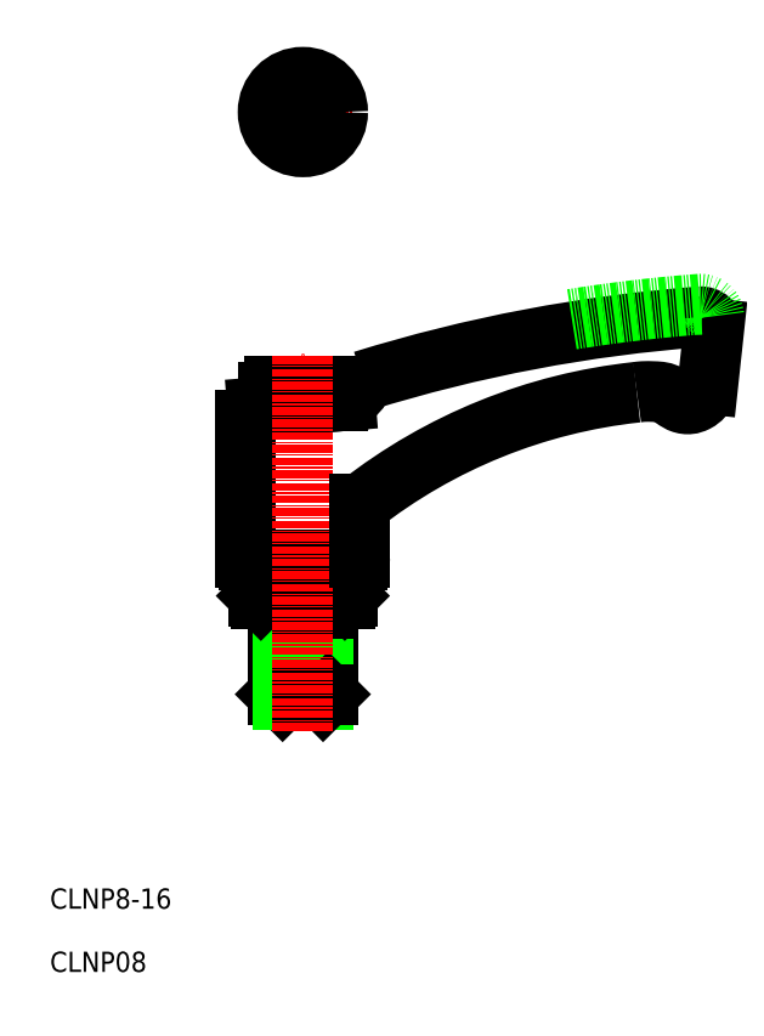
<metadata>
{"format":"dxf","ext":"dxf","renderer":"ezdxf+matplotlib","layout":"modelspace","background":"white","min_lineweight":24,"dpi":150}
</metadata>
<code>
0
SECTION
2
ENTITIES
0
LINE
8
0
10
-2247
20
-811.9
30
0
11
-2247
21
-813.2
31
0
0
LINE
8
0
10
-2258
20
-811.9
30
0
11
-2258
21
-814.1
31
0
0
ARC
8
0
10
-2259
20
-816.2
30
0
40
2
50
94.59
51
180
0
LINE
8
0
10
-2248
20
-844.4
30
0
11
-2248
21
-859.6
31
0
0
LINE
8
0
10
-2252
20
-844.4
30
0
11
-2256
21
-844.4
31
0
0
LINE
8
0
10
-2256
20
-846
30
0
11
-2252
21
-846
31
0
0
LINE
8
0
10
-2252
20
-860.4
30
0
11
-2249
21
-860.4
31
0
0
LINE
8
0
10
-2256
20
-859.6
30
0
11
-2256
21
-860.4
31
0
0
LINE
8
0
10
-2252
20
-860.4
30
0
11
-2256
21
-860.4
31
0
0
LINE
8
0
10
-2252
20
-859.6
30
0
11
-2256
21
-859.6
31
0
0
LINE
8
0
10
-2256
20
-844.4
30
0
11
-2256
21
-859.6
31
0
0
LINE
8
0
10
-2249
20
-846
30
0
11
-2249
21
-860.4
31
0
0
LINE
8
0
10
-2256
20
-846
30
0
11
-2256
21
-860.4
31
0
0
LINE
8
0
10
-2252
20
-859.6
30
0
11
-2248
21
-859.6
31
0
0
LINE
8
0
10
-2248
20
-859.6
30
0
11
-2249
21
-860.4
31
0
0
LINE
8
0
10
-2248
20
-846
30
0
11
-2252
21
-846
31
0
0
LINE
8
0
10
-2252
20
-844.4
30
0
11
-2248
21
-844.4
31
0
0
LINE
8
0
10
-2257
20
-810.9
30
0
11
-2248
21
-810.9
31
0
0
ARC
8
0
10
-2257
20
-811.9
30
0
40
1
50
90
51
180
0
ARC
8
0
10
-2248
20
-811.9
30
0
40
1
50
0
51
90
0
LINE
8
CENTER
10
-2252
20
-775.5
30
0
11
-2252
21
-759.5
31
0
0
LINE
8
CENTER
10
-2260
20
-767.5
30
0
11
-2244
21
-767.5
31
0
0
CIRCLE
8
0
10
-2252
20
-767.5
30
0
40
5.5
0
POLYLINE
8
0
66
     1
10
0
20
0
30
0
70
     1
0
VERTEX
8
0
10
-2250
20
-766.3
30
0
0
VERTEX
8
0
10
-2252
20
-765.2
30
0
0
VERTEX
8
0
10
-2254
20
-766.3
30
0
0
VERTEX
8
0
10
-2254
20
-768.6
30
0
0
VERTEX
8
0
10
-2252
20
-769.8
30
0
0
VERTEX
8
0
10
-2250
20
-768.6
30
0
0
SEQEND
8
0
0
TEXT
8
0
10
-2292
20
-893.5
30
0
40
3.2
1
CLNP8-16
0
TEXT
8
0
10
-2292
20
-903.5
30
0
40
3.2
1
CLNP08
0
LINE
8
0
10
-2245
20
-838.4
30
0
11
-2245
21
-844
31
0
0
LINE
8
0
10
-2246
20
-844.4
30
0
11
-2245
21
-844
31
0
0
LINE
8
0
10
-2259
20
-844.4
30
0
11
-2246
21
-844.4
31
0
0
LINE
8
0
10
-2259
20
-838.4
30
0
11
-2259
21
-844
31
0
0
LINE
8
0
10
-2259
20
-844.4
30
0
11
-2259
21
-844
31
0
0
LINE
8
0
10
-2259
20
-844
30
0
11
-2245
21
-844
31
0
0
LINE
8
0
10
-2260
20
-814.2
30
0
11
-2247
21
-813.2
31
0
0
ARC
8
0
10
-2172
20
-1040
30
0
40
240.8
50
94.29
51
107.2
0
ARC
8
0
10
-2190
20
-801.9
30
0
40
2.071
50
4.744
51
93.73
0
LINE
8
0
10
-2187
20
-801.8
30
0
11
-2188
21
-810.5
31
0
0
POLYLINE
8
0
66
     1
10
0
20
0
30
0
70
     8
0
VERTEX
8
0
10
-2188
20
-810.5
30
0
70
    32
0
VERTEX
8
0
10
-2188
20
-810.5
30
0
70
    32
0
VERTEX
8
0
10
-2188
20
-810.5
30
0
70
    32
0
VERTEX
8
0
10
-2188
20
-810.5
30
0
70
    32
0
VERTEX
8
0
10
-2188
20
-810.5
30
0
70
    32
0
VERTEX
8
0
10
-2188
20
-810.5
30
0
70
    32
0
VERTEX
8
0
10
-2188
20
-810.5
30
0
70
    32
0
VERTEX
8
0
10
-2188
20
-810.6
30
0
70
    32
0
VERTEX
8
0
10
-2188
20
-810.6
30
0
70
    32
0
VERTEX
8
0
10
-2188
20
-810.6
30
0
70
    32
0
VERTEX
8
0
10
-2188
20
-810.6
30
0
70
    32
0
VERTEX
8
0
10
-2188
20
-810.7
30
0
70
    32
0
VERTEX
8
0
10
-2188
20
-810.7
30
0
70
    32
0
VERTEX
8
0
10
-2188
20
-810.7
30
0
70
    32
0
VERTEX
8
0
10
-2188
20
-810.8
30
0
70
    32
0
VERTEX
8
0
10
-2188
20
-810.8
30
0
70
    32
0
VERTEX
8
0
10
-2189
20
-810.8
30
0
70
    32
0
VERTEX
8
0
10
-2189
20
-810.9
30
0
70
    32
0
VERTEX
8
0
10
-2189
20
-810.9
30
0
70
    32
0
VERTEX
8
0
10
-2189
20
-811
30
0
70
    32
0
VERTEX
8
0
10
-2189
20
-811
30
0
70
    32
0
VERTEX
8
0
10
-2189
20
-811.1
30
0
70
    32
0
VERTEX
8
0
10
-2189
20
-811.1
30
0
70
    32
0
VERTEX
8
0
10
-2189
20
-811.2
30
0
70
    32
0
VERTEX
8
0
10
-2189
20
-811.2
30
0
70
    32
0
VERTEX
8
0
10
-2189
20
-811.3
30
0
70
    32
0
VERTEX
8
0
10
-2189
20
-811.3
30
0
70
    32
0
VERTEX
8
0
10
-2189
20
-811.4
30
0
70
    32
0
VERTEX
8
0
10
-2189
20
-811.4
30
0
70
    32
0
VERTEX
8
0
10
-2189
20
-811.4
30
0
70
    32
0
VERTEX
8
0
10
-2189
20
-811.5
30
0
70
    32
0
VERTEX
8
0
10
-2189
20
-811.5
30
0
70
    32
0
VERTEX
8
0
10
-2189
20
-811.6
30
0
70
    32
0
VERTEX
8
0
10
-2189
20
-811.6
30
0
70
    32
0
VERTEX
8
0
10
-2189
20
-811.7
30
0
70
    32
0
VERTEX
8
0
10
-2189
20
-811.7
30
0
70
    32
0
VERTEX
8
0
10
-2189
20
-811.8
30
0
70
    32
0
VERTEX
8
0
10
-2189
20
-811.8
30
0
70
    32
0
VERTEX
8
0
10
-2189
20
-811.9
30
0
70
    32
0
VERTEX
8
0
10
-2189
20
-811.9
30
0
70
    32
0
VERTEX
8
0
10
-2189
20
-812
30
0
70
    32
0
VERTEX
8
0
10
-2189
20
-812
30
0
70
    32
0
VERTEX
8
0
10
-2189
20
-812
30
0
70
    32
0
VERTEX
8
0
10
-2189
20
-812.1
30
0
70
    32
0
VERTEX
8
0
10
-2189
20
-812.1
30
0
70
    32
0
VERTEX
8
0
10
-2189
20
-812.1
30
0
70
    32
0
VERTEX
8
0
10
-2189
20
-812.2
30
0
70
    32
0
VERTEX
8
0
10
-2189
20
-812.2
30
0
70
    32
0
VERTEX
8
0
10
-2189
20
-812.3
30
0
70
    32
0
VERTEX
8
0
10
-2189
20
-812.3
30
0
70
    32
0
VERTEX
8
0
10
-2189
20
-812.3
30
0
70
    32
0
VERTEX
8
0
10
-2189
20
-812.4
30
0
70
    32
0
VERTEX
8
0
10
-2189
20
-812.4
30
0
70
    32
0
VERTEX
8
0
10
-2189
20
-812.4
30
0
70
    32
0
VERTEX
8
0
10
-2189
20
-812.4
30
0
70
    32
0
VERTEX
8
0
10
-2189
20
-812.5
30
0
70
    32
0
VERTEX
8
0
10
-2189
20
-812.5
30
0
70
    32
0
VERTEX
8
0
10
-2189
20
-812.5
30
0
70
    32
0
VERTEX
8
0
10
-2189
20
-812.6
30
0
70
    32
0
VERTEX
8
0
10
-2189
20
-812.6
30
0
70
    32
0
VERTEX
8
0
10
-2189
20
-812.6
30
0
70
    32
0
VERTEX
8
0
10
-2189
20
-812.6
30
0
70
    32
0
VERTEX
8
0
10
-2189
20
-812.7
30
0
70
    32
0
VERTEX
8
0
10
-2189
20
-812.7
30
0
70
    32
0
VERTEX
8
0
10
-2189
20
-812.7
30
0
70
    32
0
VERTEX
8
0
10
-2189
20
-812.7
30
0
70
    32
0
VERTEX
8
0
10
-2190
20
-812.8
30
0
70
    32
0
VERTEX
8
0
10
-2190
20
-812.8
30
0
70
    32
0
VERTEX
8
0
10
-2190
20
-812.8
30
0
70
    32
0
VERTEX
8
0
10
-2190
20
-812.8
30
0
70
    32
0
VERTEX
8
0
10
-2190
20
-812.9
30
0
70
    32
0
VERTEX
8
0
10
-2190
20
-812.9
30
0
70
    32
0
VERTEX
8
0
10
-2190
20
-812.9
30
0
70
    32
0
VERTEX
8
0
10
-2190
20
-812.9
30
0
70
    32
0
VERTEX
8
0
10
-2190
20
-813
30
0
70
    32
0
VERTEX
8
0
10
-2190
20
-813
30
0
70
    32
0
VERTEX
8
0
10
-2190
20
-813
30
0
70
    32
0
VERTEX
8
0
10
-2190
20
-813
30
0
70
    32
0
VERTEX
8
0
10
-2190
20
-813
30
0
70
    32
0
VERTEX
8
0
10
-2190
20
-813.1
30
0
70
    32
0
VERTEX
8
0
10
-2190
20
-813.1
30
0
70
    32
0
VERTEX
8
0
10
-2190
20
-813.1
30
0
70
    32
0
VERTEX
8
0
10
-2190
20
-813.1
30
0
70
    32
0
VERTEX
8
0
10
-2190
20
-813.1
30
0
70
    32
0
VERTEX
8
0
10
-2190
20
-813.2
30
0
70
    32
0
VERTEX
8
0
10
-2190
20
-813.2
30
0
70
    32
0
VERTEX
8
0
10
-2190
20
-813.2
30
0
70
    32
0
VERTEX
8
0
10
-2190
20
-813.2
30
0
70
    32
0
VERTEX
8
0
10
-2190
20
-813.2
30
0
70
    32
0
VERTEX
8
0
10
-2190
20
-813.2
30
0
70
    32
0
VERTEX
8
0
10
-2190
20
-813.3
30
0
70
    32
0
VERTEX
8
0
10
-2190
20
-813.3
30
0
70
    32
0
VERTEX
8
0
10
-2190
20
-813.3
30
0
70
    32
0
VERTEX
8
0
10
-2190
20
-813.3
30
0
70
    32
0
VERTEX
8
0
10
-2190
20
-813.3
30
0
70
    32
0
VERTEX
8
0
10
-2190
20
-813.4
30
0
70
    32
0
VERTEX
8
0
10
-2190
20
-813.4
30
0
70
    32
0
VERTEX
8
0
10
-2190
20
-813.4
30
0
70
    32
0
VERTEX
8
0
10
-2190
20
-813.4
30
0
70
    32
0
VERTEX
8
0
10
-2191
20
-813.4
30
0
70
    32
0
VERTEX
8
0
10
-2191
20
-813.4
30
0
70
    32
0
VERTEX
8
0
10
-2191
20
-813.4
30
0
70
    32
0
VERTEX
8
0
10
-2191
20
-813.5
30
0
70
    32
0
VERTEX
8
0
10
-2191
20
-813.5
30
0
70
    32
0
VERTEX
8
0
10
-2191
20
-813.5
30
0
70
    32
0
VERTEX
8
0
10
-2191
20
-813.5
30
0
70
    32
0
VERTEX
8
0
10
-2191
20
-813.5
30
0
70
    32
0
VERTEX
8
0
10
-2191
20
-813.5
30
0
70
    32
0
VERTEX
8
0
10
-2191
20
-813.5
30
0
70
    32
0
VERTEX
8
0
10
-2191
20
-813.5
30
0
70
    32
0
VERTEX
8
0
10
-2191
20
-813.6
30
0
70
    32
0
VERTEX
8
0
10
-2191
20
-813.6
30
0
70
    32
0
VERTEX
8
0
10
-2191
20
-813.6
30
0
70
    32
0
VERTEX
8
0
10
-2191
20
-813.6
30
0
70
    32
0
VERTEX
8
0
10
-2191
20
-813.6
30
0
70
    32
0
VERTEX
8
0
10
-2191
20
-813.6
30
0
70
    32
0
VERTEX
8
0
10
-2191
20
-813.6
30
0
70
    32
0
VERTEX
8
0
10
-2191
20
-813.6
30
0
70
    32
0
VERTEX
8
0
10
-2191
20
-813.6
30
0
70
    32
0
VERTEX
8
0
10
-2191
20
-813.6
30
0
70
    32
0
VERTEX
8
0
10
-2191
20
-813.6
30
0
70
    32
0
VERTEX
8
0
10
-2191
20
-813.6
30
0
70
    32
0
VERTEX
8
0
10
-2191
20
-813.6
30
0
70
    32
0
VERTEX
8
0
10
-2191
20
-813.6
30
0
70
    32
0
VERTEX
8
0
10
-2191
20
-813.6
30
0
70
    32
0
VERTEX
8
0
10
-2192
20
-813.6
30
0
70
    32
0
VERTEX
8
0
10
-2192
20
-813.6
30
0
70
    32
0
VERTEX
8
0
10
-2192
20
-813.6
30
0
70
    32
0
VERTEX
8
0
10
-2192
20
-813.6
30
0
70
    32
0
VERTEX
8
0
10
-2192
20
-813.6
30
0
70
    32
0
VERTEX
8
0
10
-2192
20
-813.6
30
0
70
    32
0
VERTEX
8
0
10
-2192
20
-813.6
30
0
70
    32
0
VERTEX
8
0
10
-2192
20
-813.6
30
0
70
    32
0
VERTEX
8
0
10
-2192
20
-813.6
30
0
70
    32
0
VERTEX
8
0
10
-2192
20
-813.6
30
0
70
    32
0
VERTEX
8
0
10
-2192
20
-813.6
30
0
70
    32
0
VERTEX
8
0
10
-2192
20
-813.6
30
0
70
    32
0
VERTEX
8
0
10
-2192
20
-813.6
30
0
70
    32
0
VERTEX
8
0
10
-2192
20
-813.6
30
0
70
    32
0
VERTEX
8
0
10
-2192
20
-813.6
30
0
70
    32
0
VERTEX
8
0
10
-2192
20
-813.6
30
0
70
    32
0
VERTEX
8
0
10
-2192
20
-813.6
30
0
70
    32
0
VERTEX
8
0
10
-2192
20
-813.6
30
0
70
    32
0
VERTEX
8
0
10
-2192
20
-813.6
30
0
70
    32
0
VERTEX
8
0
10
-2192
20
-813.6
30
0
70
    32
0
VERTEX
8
0
10
-2192
20
-813.6
30
0
70
    32
0
VERTEX
8
0
10
-2192
20
-813.5
30
0
70
    32
0
VERTEX
8
0
10
-2192
20
-813.5
30
0
70
    32
0
VERTEX
8
0
10
-2192
20
-813.5
30
0
70
    32
0
VERTEX
8
0
10
-2192
20
-813.5
30
0
70
    32
0
VERTEX
8
0
10
-2192
20
-813.5
30
0
70
    32
0
VERTEX
8
0
10
-2192
20
-813.5
30
0
70
    32
0
VERTEX
8
0
10
-2193
20
-813.5
30
0
70
    32
0
VERTEX
8
0
10
-2193
20
-813.5
30
0
70
    32
0
VERTEX
8
0
10
-2193
20
-813.5
30
0
70
    32
0
VERTEX
8
0
10
-2193
20
-813.4
30
0
70
    32
0
VERTEX
8
0
10
-2193
20
-813.4
30
0
70
    32
0
VERTEX
8
0
10
-2193
20
-813.4
30
0
70
    32
0
VERTEX
8
0
10
-2193
20
-813.4
30
0
70
    32
0
VERTEX
8
0
10
-2193
20
-813.4
30
0
70
    32
0
VERTEX
8
0
10
-2193
20
-813.4
30
0
70
    32
0
VERTEX
8
0
10
-2193
20
-813.4
30
0
70
    32
0
VERTEX
8
0
10
-2193
20
-813.3
30
0
70
    32
0
VERTEX
8
0
10
-2193
20
-813.3
30
0
70
    32
0
VERTEX
8
0
10
-2193
20
-813.3
30
0
70
    32
0
VERTEX
8
0
10
-2193
20
-813.3
30
0
70
    32
0
VERTEX
8
0
10
-2193
20
-813.3
30
0
70
    32
0
VERTEX
8
0
10
-2193
20
-813.3
30
0
70
    32
0
VERTEX
8
0
10
-2193
20
-813.2
30
0
70
    32
0
VERTEX
8
0
10
-2193
20
-813.2
30
0
70
    32
0
VERTEX
8
0
10
-2193
20
-813.2
30
0
70
    32
0
VERTEX
8
0
10
-2193
20
-813.2
30
0
70
    32
0
VERTEX
8
0
10
-2193
20
-813.2
30
0
70
    32
0
VERTEX
8
0
10
-2193
20
-813.1
30
0
70
    32
0
VERTEX
8
0
10
-2193
20
-813.1
30
0
70
    32
0
VERTEX
8
0
10
-2193
20
-813.1
30
0
70
    32
0
VERTEX
8
0
10
-2193
20
-813.1
30
0
70
    32
0
VERTEX
8
0
10
-2193
20
-813.1
30
0
70
    32
0
VERTEX
8
0
10
-2193
20
-813
30
0
70
    32
0
VERTEX
8
0
10
-2193
20
-813
30
0
70
    32
0
VERTEX
8
0
10
-2193
20
-813
30
0
70
    32
0
VERTEX
8
0
10
-2194
20
-813
30
0
70
    32
0
VERTEX
8
0
10
-2194
20
-813
30
0
70
    32
0
VERTEX
8
0
10
-2194
20
-812.9
30
0
70
    32
0
VERTEX
8
0
10
-2194
20
-812.9
30
0
70
    32
0
VERTEX
8
0
10
-2194
20
-812.9
30
0
70
    32
0
VERTEX
8
0
10
-2194
20
-812.9
30
0
70
    32
0
VERTEX
8
0
10
-2194
20
-812.8
30
0
70
    32
0
VERTEX
8
0
10
-2194
20
-812.8
30
0
70
    32
0
VERTEX
8
0
10
-2194
20
-812.8
30
0
70
    32
0
VERTEX
8
0
10
-2194
20
-812.8
30
0
70
    32
0
VERTEX
8
0
10
-2194
20
-812.8
30
0
70
    32
0
VERTEX
8
0
10
-2194
20
-812.7
30
0
70
    32
0
VERTEX
8
0
10
-2194
20
-812.7
30
0
70
    32
0
VERTEX
8
0
10
-2194
20
-812.7
30
0
70
    32
0
VERTEX
8
0
10
-2194
20
-812.7
30
0
70
    32
0
VERTEX
8
0
10
-2194
20
-812.6
30
0
70
    32
0
VERTEX
8
0
10
-2194
20
-812.6
30
0
70
    32
0
VERTEX
8
0
10
-2194
20
-812.6
30
0
70
    32
0
VERTEX
8
0
10
-2194
20
-812.6
30
0
70
    32
0
VERTEX
8
0
10
-2194
20
-812.6
30
0
70
    32
0
VERTEX
8
0
10
-2194
20
-812.5
30
0
70
    32
0
VERTEX
8
0
10
-2194
20
-812.5
30
0
70
    32
0
VERTEX
8
0
10
-2194
20
-812.5
30
0
70
    32
0
VERTEX
8
0
10
-2194
20
-812.5
30
0
70
    32
0
VERTEX
8
0
10
-2194
20
-812.4
30
0
70
    32
0
VERTEX
8
0
10
-2194
20
-812.4
30
0
70
    32
0
VERTEX
8
0
10
-2194
20
-812.4
30
0
70
    32
0
VERTEX
8
0
10
-2194
20
-812.4
30
0
70
    32
0
VERTEX
8
0
10
-2194
20
-812.4
30
0
70
    32
0
VERTEX
8
0
10
-2194
20
-812.3
30
0
70
    32
0
VERTEX
8
0
10
-2194
20
-812.3
30
0
70
    32
0
VERTEX
8
0
10
-2194
20
-812.3
30
0
70
    32
0
VERTEX
8
0
10
-2195
20
-812.3
30
0
70
    32
0
VERTEX
8
0
10
-2195
20
-812.3
30
0
70
    32
0
VERTEX
8
0
10
-2195
20
-812.2
30
0
70
    32
0
VERTEX
8
0
10
-2195
20
-812.2
30
0
70
    32
0
VERTEX
8
0
10
-2195
20
-812.2
30
0
70
    32
0
VERTEX
8
0
10
-2195
20
-812.2
30
0
70
    32
0
VERTEX
8
0
10
-2195
20
-812.2
30
0
70
    32
0
VERTEX
8
0
10
-2195
20
-812.1
30
0
70
    32
0
VERTEX
8
0
10
-2195
20
-812.1
30
0
70
    32
0
VERTEX
8
0
10
-2195
20
-812.1
30
0
70
    32
0
VERTEX
8
0
10
-2195
20
-812.1
30
0
70
    32
0
VERTEX
8
0
10
-2195
20
-812.1
30
0
70
    32
0
VERTEX
8
0
10
-2195
20
-812.1
30
0
70
    32
0
VERTEX
8
0
10
-2195
20
-812
30
0
70
    32
0
VERTEX
8
0
10
-2195
20
-812
30
0
70
    32
0
VERTEX
8
0
10
-2195
20
-812
30
0
70
    32
0
VERTEX
8
0
10
-2195
20
-812
30
0
70
    32
0
VERTEX
8
0
10
-2195
20
-812
30
0
70
    32
0
VERTEX
8
0
10
-2195
20
-812
30
0
70
    32
0
VERTEX
8
0
10
-2195
20
-812
30
0
70
    32
0
VERTEX
8
0
10
-2195
20
-811.9
30
0
70
    32
0
VERTEX
8
0
10
-2195
20
-811.9
30
0
70
    32
0
VERTEX
8
0
10
-2195
20
-811.9
30
0
70
    32
0
VERTEX
8
0
10
-2195
20
-811.9
30
0
70
    32
0
VERTEX
8
0
10
-2195
20
-811.9
30
0
70
    32
0
VERTEX
8
0
10
-2195
20
-811.9
30
0
70
    32
0
VERTEX
8
0
10
-2195
20
-811.9
30
0
70
    32
0
VERTEX
8
0
10
-2195
20
-811.9
30
0
70
    32
0
VERTEX
8
0
10
-2195
20
-811.9
30
0
70
    32
0
VERTEX
8
0
10
-2196
20
-811.8
30
0
70
    32
0
VERTEX
8
0
10
-2196
20
-811.8
30
0
70
    32
0
VERTEX
8
0
10
-2196
20
-811.8
30
0
70
    32
0
VERTEX
8
0
10
-2196
20
-811.8
30
0
70
    32
0
VERTEX
8
0
10
-2196
20
-811.8
30
0
70
    32
0
VERTEX
8
0
10
-2196
20
-811.8
30
0
70
    32
0
VERTEX
8
0
10
-2196
20
-811.8
30
0
70
    32
0
VERTEX
8
0
10
-2196
20
-811.8
30
0
70
    32
0
VERTEX
8
0
10
-2196
20
-811.8
30
0
70
    32
0
VERTEX
8
0
10
-2196
20
-811.8
30
0
70
    32
0
VERTEX
8
0
10
-2196
20
-811.8
30
0
70
    32
0
VERTEX
8
0
10
-2196
20
-811.8
30
0
70
    32
0
VERTEX
8
0
10
-2196
20
-811.8
30
0
70
    32
0
VERTEX
8
0
10
-2196
20
-811.8
30
0
70
    32
0
VERTEX
8
0
10
-2196
20
-811.8
30
0
70
    32
0
VERTEX
8
0
10
-2196
20
-811.7
30
0
70
    32
0
VERTEX
8
0
10
-2196
20
-811.7
30
0
70
    32
0
VERTEX
8
0
10
-2196
20
-811.7
30
0
70
    32
0
VERTEX
8
0
10
-2196
20
-811.7
30
0
70
    32
0
VERTEX
8
0
10
-2196
20
-811.7
30
0
70
    32
0
VERTEX
8
0
10
-2196
20
-811.7
30
0
70
    32
0
VERTEX
8
0
10
-2196
20
-811.7
30
0
70
    32
0
VERTEX
8
0
10
-2196
20
-811.7
30
0
70
    32
0
VERTEX
8
0
10
-2196
20
-811.7
30
0
70
    32
0
VERTEX
8
0
10
-2196
20
-811.7
30
0
70
    32
0
VERTEX
8
0
10
-2196
20
-811.7
30
0
70
    32
0
VERTEX
8
0
10
-2196
20
-811.7
30
0
70
    32
0
VERTEX
8
0
10
-2197
20
-811.7
30
0
70
    32
0
VERTEX
8
0
10
-2197
20
-811.7
30
0
70
    32
0
VERTEX
8
0
10
-2197
20
-811.7
30
0
70
    32
0
VERTEX
8
0
10
-2197
20
-811.7
30
0
70
    32
0
VERTEX
8
0
10
-2197
20
-811.7
30
0
70
    32
0
VERTEX
8
0
10
-2197
20
-811.7
30
0
70
    32
0
VERTEX
8
0
10
-2197
20
-811.7
30
0
70
    32
0
VERTEX
8
0
10
-2197
20
-811.7
30
0
70
    32
0
VERTEX
8
0
10
-2197
20
-811.7
30
0
70
    32
0
VERTEX
8
0
10
-2197
20
-811.7
30
0
70
    32
0
VERTEX
8
0
10
-2197
20
-811.7
30
0
70
    32
0
VERTEX
8
0
10
-2197
20
-811.7
30
0
70
    32
0
VERTEX
8
0
10
-2197
20
-811.7
30
0
70
    32
0
VERTEX
8
0
10
-2197
20
-811.7
30
0
70
    32
0
VERTEX
8
0
10
-2197
20
-811.7
30
0
70
    32
0
VERTEX
8
0
10
-2197
20
-811.7
30
0
70
    32
0
VERTEX
8
0
10
-2197
20
-811.7
30
0
70
    32
0
VERTEX
8
0
10
-2197
20
-811.7
30
0
70
    32
0
VERTEX
8
0
10
-2197
20
-811.7
30
0
70
    32
0
VERTEX
8
0
10
-2197
20
-811.7
30
0
70
    32
0
VERTEX
8
0
10
-2197
20
-811.7
30
0
70
    32
0
VERTEX
8
0
10
-2197
20
-811.7
30
0
70
    32
0
VERTEX
8
0
10
-2197
20
-811.7
30
0
70
    32
0
VERTEX
8
0
10
-2197
20
-811.7
30
0
70
    32
0
VERTEX
8
0
10
-2197
20
-811.7
30
0
70
    32
0
VERTEX
8
0
10
-2197
20
-811.7
30
0
70
    32
0
VERTEX
8
0
10
-2198
20
-811.7
30
0
70
    32
0
VERTEX
8
0
10
-2198
20
-811.7
30
0
70
    32
0
VERTEX
8
0
10
-2198
20
-811.7
30
0
70
    32
0
VERTEX
8
0
10
-2198
20
-811.7
30
0
70
    32
0
VERTEX
8
0
10
-2198
20
-811.7
30
0
70
    32
0
VERTEX
8
0
10
-2198
20
-811.7
30
0
70
    32
0
VERTEX
8
0
10
-2198
20
-811.7
30
0
70
    32
0
VERTEX
8
0
10
-2198
20
-811.7
30
0
70
    32
0
VERTEX
8
0
10
-2198
20
-811.7
30
0
70
    32
0
VERTEX
8
0
10
-2198
20
-811.7
30
0
70
    32
0
VERTEX
8
0
10
-2198
20
-811.7
30
0
70
    32
0
VERTEX
8
0
10
-2198
20
-811.7
30
0
70
    32
0
VERTEX
8
0
10
-2198
20
-811.7
30
0
70
    32
0
VERTEX
8
0
10
-2198
20
-811.7
30
0
70
    32
0
VERTEX
8
0
10
-2198
20
-811.7
30
0
70
    32
0
VERTEX
8
0
10
-2198
20
-811.7
30
0
70
    32
0
VERTEX
8
0
10
-2198
20
-811.7
30
0
70
    32
0
VERTEX
8
0
10
-2198
20
-811.7
30
0
70
    32
0
VERTEX
8
0
10
-2198
20
-811.7
30
0
70
    32
0
VERTEX
8
0
10
-2198
20
-811.7
30
0
70
    32
0
VERTEX
8
0
10
-2198
20
-811.7
30
0
70
    32
0
VERTEX
8
0
10
-2198
20
-811.7
30
0
70
    32
0
VERTEX
8
0
10
-2198
20
-811.7
30
0
70
    32
0
VERTEX
8
0
10
-2198
20
-811.7
30
0
70
    32
0
VERTEX
8
0
10
-2198
20
-811.7
30
0
70
    32
0
VERTEX
8
0
10
-2198
20
-811.7
30
0
70
    32
0
VERTEX
8
0
10
-2199
20
-811.7
30
0
70
    32
0
VERTEX
8
0
10
-2199
20
-811.7
30
0
70
    32
0
VERTEX
8
0
10
-2199
20
-811.7
30
0
70
    32
0
VERTEX
8
0
10
-2199
20
-811.7
30
0
70
    32
0
VERTEX
8
0
10
-2199
20
-811.7
30
0
70
    32
0
VERTEX
8
0
10
-2199
20
-811.7
30
0
70
    32
0
VERTEX
8
0
10
-2199
20
-811.7
30
0
70
    32
0
VERTEX
8
0
10
-2199
20
-811.7
30
0
70
    32
0
VERTEX
8
0
10
-2199
20
-811.7
30
0
70
    32
0
VERTEX
8
0
10
-2199
20
-811.7
30
0
70
    32
0
VERTEX
8
0
10
-2199
20
-811.7
30
0
70
    32
0
VERTEX
8
0
10
-2199
20
-811.7
30
0
70
    32
0
VERTEX
8
0
10
-2199
20
-811.7
30
0
70
    32
0
VERTEX
8
0
10
-2199
20
-811.7
30
0
70
    32
0
VERTEX
8
0
10
-2199
20
-811.7
30
0
70
    32
0
VERTEX
8
0
10
-2199
20
-811.7
30
0
70
    32
0
VERTEX
8
0
10
-2199
20
-811.7
30
0
70
    32
0
VERTEX
8
0
10
-2199
20
-811.7
30
0
70
    32
0
VERTEX
8
0
10
-2199
20
-811.7
30
0
70
    32
0
VERTEX
8
0
10
-2199
20
-811.7
30
0
70
    32
0
VERTEX
8
0
10
-2199
20
-811.7
30
0
70
    32
0
VERTEX
8
0
10
-2199
20
-811.7
30
0
70
    32
0
VERTEX
8
0
10
-2199
20
-811.7
30
0
70
    32
0
VERTEX
8
0
10
-2199
20
-811.8
30
0
70
    32
0
VERTEX
8
0
10
-2199
20
-811.8
30
0
70
    32
0
VERTEX
8
0
10
-2199
20
-811.8
30
0
70
    32
0
VERTEX
8
0
10
-2200
20
-811.8
30
0
70
    32
0
VERTEX
8
0
10
-2200
20
-811.8
30
0
70
    32
0
VERTEX
8
0
10
-2200
20
-811.8
30
0
70
    32
0
VERTEX
8
0
10
-2200
20
-811.8
30
0
70
    32
0
VERTEX
8
0
10
-2200
20
-811.8
30
0
70
    32
0
SEQEND
8
0
0
ARC
8
0
10
-2190
20
-897.5
30
0
40
86.19
50
96.15
51
128
0
ARC
8
0
10
-2247
20
-808.7
30
0
40
4.688
50
291.5
51
344.5
0
LINE
8
0
10
-2247
20
-813.2
30
0
11
-2246
21
-813.1
31
0
0
LINE
8
0
10
-2261
20
-838.4
30
0
11
-2244
21
-838.4
31
0
0
LINE
8
0
10
-2261
20
-816.2
30
0
11
-2261
21
-837.9
31
0
0
ARC
8
0
10
-2261
20
-837.9
30
0
40
0.5
50
180
51
270
0
ARC
8
0
10
-2244
20
-837.9
30
0
40
0.5
50
270
51
1.303e-11
0
LINE
8
CENTER
10
-2252
20
-865.4
30
0
11
-2252
21
-805.9
31
0
0
LINE
8
0
10
-2243
20
-829.6
30
0
11
-2243
21
-837.9
31
0
0
ARC
8
0
10
-2172
20
-1038
30
0
40
240.8
50
94.29
51
99.15
0
ARC
8
0
10
-2190
20
-799.9
30
0
40
2.071
50
4.744
51
93.73
0
ENDSEC
0
EOF

</code>
